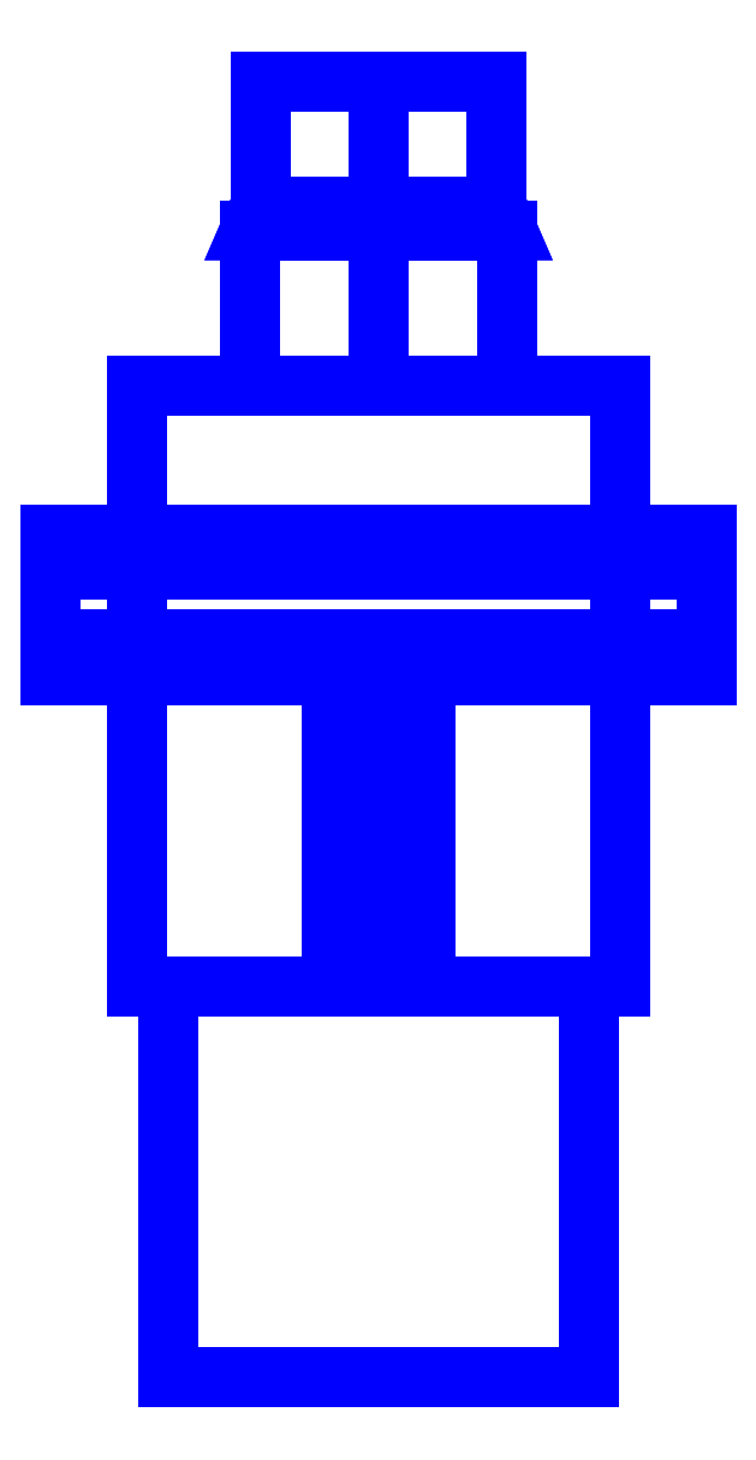
<metadata>
{"format":"dxf","ext":"dxf","renderer":"ezdxf+matplotlib","layout":"modelspace","background":"white","min_lineweight":24,"dpi":150}
</metadata>
<code>
0
SECTION
2
ENTITIES
0
3DFACE
8
SLEEVE
10
0.248
20
-0.386
30
0.184
11
0.248
21
0.23
31
0.184
12
-0.248
22
0.23
32
0.184
13
-0.248
23
-0.386
33
0.184
0
3DFACE
8
SLEEVE
10
-0.248
20
-0.386
30
-0.272
11
-0.248
21
0.23
31
-0.272
12
0.248
22
0.23
32
-0.272
13
0.248
23
-0.386
33
-0.272
0
3DFACE
8
SLEEVE
10
0.248
20
0.23
30
0.184
11
0.248
21
0.23
31
-0.272
12
-0.248
22
0.23
32
-0.272
13
-0.248
23
0.23
33
0.184
0
3DFACE
8
SLEEVE
10
0.248
20
-0.386
30
-0.272
11
0.248
21
0.23
31
-0.272
12
0.248
22
0.23
32
0.184
13
0.248
23
-0.386
33
0.184
0
3DFACE
8
SLEEVE
10
-0.248
20
0.23
30
0.184
11
-0.248
21
0.23
31
-0.272
12
-0.248
22
-0.386
32
-0.272
13
-0.248
23
-0.386
33
0.184
0
3DFACE
8
SLEEVE
10
-0.248
20
-0.386
30
0.184
11
-0.248
21
-0.386
31
-0.272
12
0.248
22
-0.386
32
-0.272
13
0.248
23
-0.386
33
0.184
0
3DFACE
8
SLEEVE
10
0.336
20
-0.066
30
1.3e-15
11
0.336
21
-0.03
31
0.06235
12
-0.336
22
-0.03
32
0.06235
13
-0.336
23
-0.066
33
1.3e-15
0
3DFACE
8
SLEEVE
10
0.336
20
-0.03
30
0.06235
11
0.336
21
0.042
31
0.06235
12
-0.336
22
0.042
32
0.06235
13
-0.336
23
-0.03
33
0.06235
0
3DFACE
8
SLEEVE
10
0.336
20
0.042
30
0.06235
11
0.336
21
0.078
31
1.3e-15
12
-0.336
22
0.078
32
1.3e-15
13
-0.336
23
0.042
33
0.06235
0
3DFACE
8
SLEEVE
10
0.336
20
0.078
30
1.3e-15
11
0.336
21
0.042
31
-0.06235
12
-0.336
22
0.042
32
-0.06235
13
-0.336
23
0.078
33
1.3e-15
0
3DFACE
8
SLEEVE
10
0.336
20
0.042
30
-0.06235
11
0.336
21
-0.03
31
-0.06235
12
-0.336
22
-0.03
32
-0.06235
13
-0.336
23
0.042
33
-0.06235
0
3DFACE
8
SLEEVE
10
0.336
20
-0.03
30
-0.06235
11
0.336
21
-0.066
31
1.3e-15
12
-0.336
22
-0.066
32
1.3e-15
13
-0.336
23
-0.03
33
-0.06235
0
3DFACE
8
SLEEVE
10
-0.336
20
-0.03
30
0.06235
11
-0.336
21
0.042
31
0.06235
12
-0.336
22
0.078
32
1.3e-15
13
-0.336
23
-0.066
33
1.3e-15
0
3DFACE
8
SLEEVE
10
-0.336
20
-0.066
30
1.3e-15
11
-0.336
21
0.078
31
1.3e-15
12
-0.336
22
0.042
32
-0.06235
13
-0.336
23
-0.03
33
-0.06235
0
3DFACE
8
SLEEVE
10
0.336
20
-0.066
30
1.3e-15
11
0.336
21
0.078
31
1.3e-15
12
0.336
22
0.042
32
0.06235
13
0.336
23
-0.03
33
0.06235
0
3DFACE
8
SLEEVE
10
0.336
20
-0.03
30
-0.06235
11
0.336
21
0.042
31
-0.06235
12
0.336
22
0.078
32
1.3e-15
13
0.336
23
-0.066
33
1.3e-15
0
3DFACE
8
SLEEVE
10
1.8e-15
20
0.39
30
0.168
11
-0.1316
21
0.39
31
0.092
12
-0.1316
22
0.23
32
0.092
13
1.8e-15
23
0.23
33
0.168
0
3DFACE
8
SLEEVE
10
-0.1316
20
0.39
30
0.092
11
-0.1316
21
0.39
31
-0.06
12
-0.1316
22
0.23
32
-0.06
13
-0.1316
23
0.23
33
0.092
0
3DFACE
8
SLEEVE
10
-0.1316
20
0.39
30
-0.06
11
1.8e-15
21
0.39
31
-0.136
12
1.8e-15
22
0.23
32
-0.136
13
-0.1316
23
0.23
33
-0.06
0
3DFACE
8
SLEEVE
10
1.8e-15
20
0.39
30
-0.136
11
0.1316
21
0.39
31
-0.06
12
0.1316
22
0.23
32
-0.06
13
1.8e-15
23
0.23
33
-0.136
0
3DFACE
8
SLEEVE
10
0.1316
20
0.39
30
-0.06
11
0.1316
21
0.39
31
0.092
12
0.1316
22
0.23
32
0.092
13
0.1316
23
0.23
33
-0.06
0
3DFACE
8
SLEEVE
10
0.1316
20
0.39
30
0.092
11
1.8e-15
21
0.39
31
0.168
12
1.8e-15
22
0.23
32
0.168
13
0.1316
23
0.23
33
0.092
0
3DFACE
8
SLEEVE
10
1.8e-15
20
0.414
30
0.156
11
-0.1212
21
0.414
31
0.086
12
-0.1316
22
0.39
32
0.092
13
1.8e-15
23
0.39
33
0.168
0
3DFACE
8
SLEEVE
10
-0.1212
20
0.414
30
0.086
11
-0.1212
21
0.414
31
-0.054
12
-0.1316
22
0.39
32
-0.06
13
-0.1316
23
0.39
33
0.092
0
3DFACE
8
SLEEVE
10
-0.1212
20
0.414
30
-0.054
11
1.8e-15
21
0.414
31
-0.124
12
1.8e-15
22
0.39
32
-0.136
13
-0.1316
23
0.39
33
-0.06
0
3DFACE
8
SLEEVE
10
1.8e-15
20
0.414
30
-0.124
11
0.1212
21
0.414
31
-0.054
12
0.1316
22
0.39
32
-0.06
13
1.8e-15
23
0.39
33
-0.136
0
3DFACE
8
SLEEVE
10
0.1212
20
0.414
30
-0.054
11
0.1212
21
0.414
31
0.086
12
0.1316
22
0.39
32
0.092
13
0.1316
23
0.39
33
-0.06
0
3DFACE
8
SLEEVE
10
0.1212
20
0.414
30
0.086
11
1.8e-15
21
0.414
31
0.156
12
1.8e-15
22
0.39
32
0.168
13
0.1316
23
0.39
33
0.092
0
3DFACE
8
SLEEVE
10
1.8e-15
20
0.542
30
0.156
11
-0.1212
21
0.542
31
0.086
12
-0.1212
22
0.414
32
0.086
13
1.8e-15
23
0.414
33
0.156
0
3DFACE
8
SLEEVE
10
-0.1212
20
0.542
30
0.086
11
-0.1212
21
0.542
31
-0.054
12
-0.1212
22
0.414
32
-0.054
13
-0.1212
23
0.414
33
0.086
0
3DFACE
8
SLEEVE
10
-0.1212
20
0.542
30
-0.054
11
1.8e-15
21
0.542
31
-0.124
12
1.8e-15
22
0.414
32
-0.124
13
-0.1212
23
0.414
33
-0.054
0
3DFACE
8
SLEEVE
10
1.8e-15
20
0.542
30
-0.124
11
0.1212
21
0.542
31
-0.054
12
0.1212
22
0.414
32
-0.054
13
1.8e-15
23
0.414
33
-0.124
0
3DFACE
8
SLEEVE
10
0.1212
20
0.542
30
-0.054
11
0.1212
21
0.542
31
0.086
12
0.1212
22
0.414
32
0.086
13
0.1212
23
0.414
33
-0.054
0
3DFACE
8
SLEEVE
10
0.1212
20
0.542
30
0.086
11
1.8e-15
21
0.542
31
0.156
12
1.8e-15
22
0.414
32
0.156
13
0.1212
23
0.414
33
0.086
0
3DFACE
8
SLEEVE
10
0.1212
20
0.542
30
-0.054
11
-0.1212
21
0.542
31
0.086
12
1.8e-15
22
0.542
32
0.156
13
0.1212
23
0.542
33
0.086
0
3DFACE
8
SLEEVE
10
1.8e-15
20
0.542
30
-0.124
11
-0.1212
21
0.542
31
-0.054
12
-0.1212
22
0.542
32
0.086
13
0.1212
23
0.542
33
-0.054
0
3DFACE
8
SLEEVE
10
0.216
20
-0.786
30
-0.168
11
0.216
21
-0.386
31
-0.168
12
-0.216
22
-0.386
32
-0.168
13
-0.216
23
-0.786
33
-0.168
0
3DFACE
8
SLEEVE
10
-0.216
20
-0.386
30
-0.168
11
-0.216
21
-0.386
31
-0.304
12
-0.216
22
-0.786
32
-0.304
13
-0.216
23
-0.786
33
-0.168
0
3DFACE
8
SLEEVE
10
0.216
20
-0.786
30
-0.304
11
0.216
21
-0.386
31
-0.304
12
0.216
22
-0.386
32
-0.168
13
0.216
23
-0.786
33
-0.168
0
3DFACE
8
SLEEVE
10
-0.216
20
-0.786
30
-0.304
11
-0.216
21
-0.386
31
-0.304
12
0.216
22
-0.386
32
-0.304
13
0.216
23
-0.786
33
-0.304
0
3DFACE
8
SLEEVE
10
-0.216
20
-0.786
30
-0.168
11
-0.216
21
-0.786
31
-0.304
12
0.216
22
-0.786
32
-0.304
13
0.216
23
-0.786
33
-0.168
0
3DFACE
8
SLEEVE
10
0.216
20
-0.386
30
-0.168
11
0.216
21
-0.386
31
-0.304
12
-0.216
22
-0.386
32
-0.304
13
-0.216
23
-0.386
33
-0.168
0
3DFACE
8
SLEEVE
10
0.048
20
-0.09
30
0.184
11
0.024
21
-0.09
31
0.2256
12
0.024
22
-0.378
32
0.2256
13
0.048
23
-0.378
33
0.184
0
3DFACE
8
SLEEVE
10
0.024
20
-0.09
30
0.2256
11
-0.024
21
-0.09
31
0.2256
12
-0.024
22
-0.378
32
0.2256
13
0.024
23
-0.378
33
0.2256
0
3DFACE
8
SLEEVE
10
-0.024
20
-0.09
30
0.2256
11
-0.048
21
-0.09
31
0.184
12
-0.048
22
-0.378
32
0.184
13
-0.024
23
-0.378
33
0.2256
0
3DFACE
8
SLEEVE
10
-0.048
20
-0.09
30
0.184
11
-0.024
21
-0.09
31
0.1424
12
-0.024
22
-0.378
32
0.1424
13
-0.048
23
-0.378
33
0.184
0
3DFACE
8
SLEEVE
10
-0.024
20
-0.09
30
0.1424
11
0.024
21
-0.09
31
0.1424
12
0.024
22
-0.378
32
0.1424
13
-0.024
23
-0.378
33
0.1424
0
3DFACE
8
SLEEVE
10
0.024
20
-0.09
30
0.1424
11
0.048
21
-0.09
31
0.184
12
0.048
22
-0.378
32
0.184
13
0.024
23
-0.378
33
0.1424
0
3DFACE
8
SLEEVE
10
0.048
20
-0.09
30
0.184
11
-0.048
21
-0.09
31
0.184
12
-0.024
22
-0.09
32
0.2256
13
0.024
23
-0.09
33
0.2256
0
3DFACE
8
SLEEVE
10
0.024
20
-0.09
30
0.1424
11
-0.024
21
-0.09
31
0.1424
12
-0.048
22
-0.09
32
0.184
13
0.048
23
-0.09
33
0.184
0
3DFACE
8
SLEEVE
10
0.024
20
-0.378
30
0.2256
11
-0.024
21
-0.378
31
0.2256
12
-0.048
22
-0.378
32
0.184
13
0.048
23
-0.378
33
0.184
0
3DFACE
8
SLEEVE
10
0.048
20
-0.378
30
0.184
11
-0.048
21
-0.378
31
0.184
12
-0.024
22
-0.378
32
0.1424
13
0.024
23
-0.378
33
0.1424
0
VIEWPORT
8
0
10
144.7
20
101.2
30
0
40
391.1
41
222.2
68
     2
69
     1
0
VIEWPORT
8
0
10
139.2
20
100.8
30
0
40
222.8
41
161.3
68
     1
69
     2
0
ENDSEC
0
EOF

</code>
